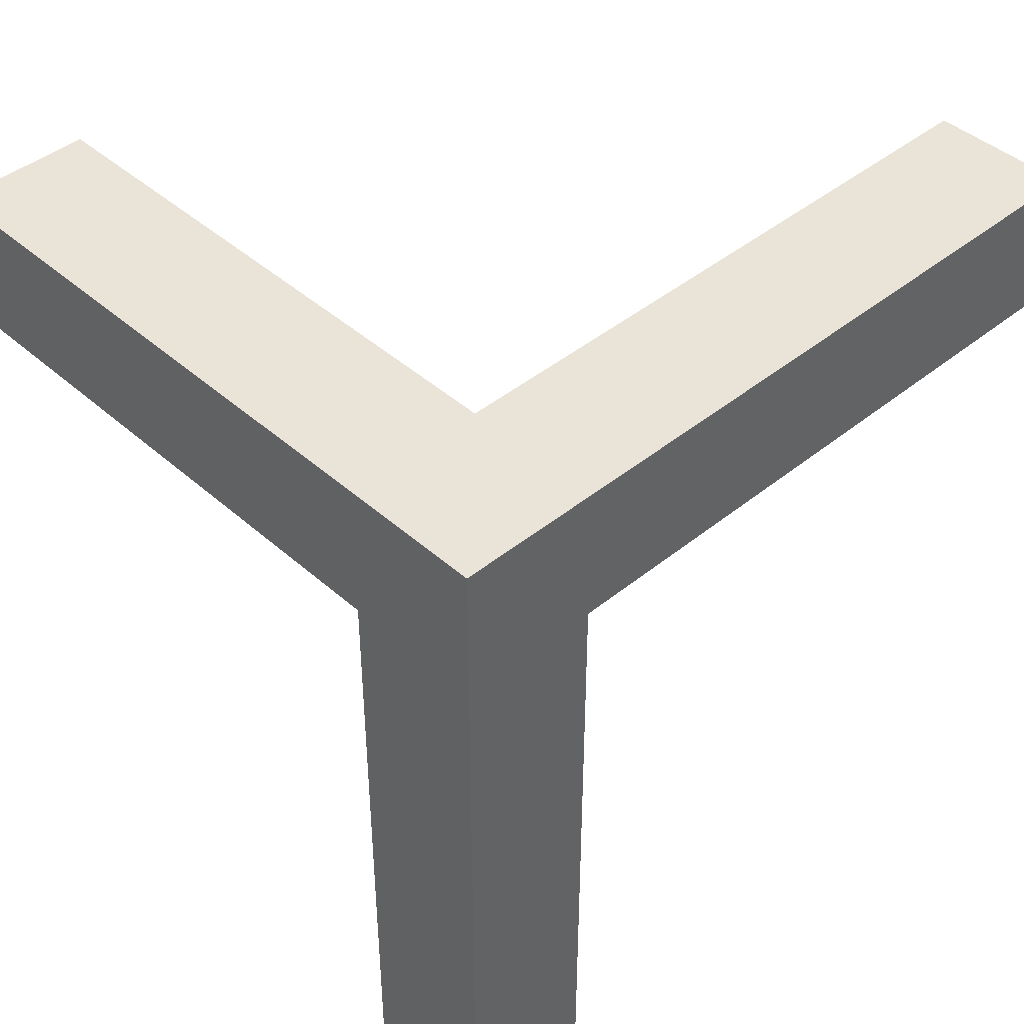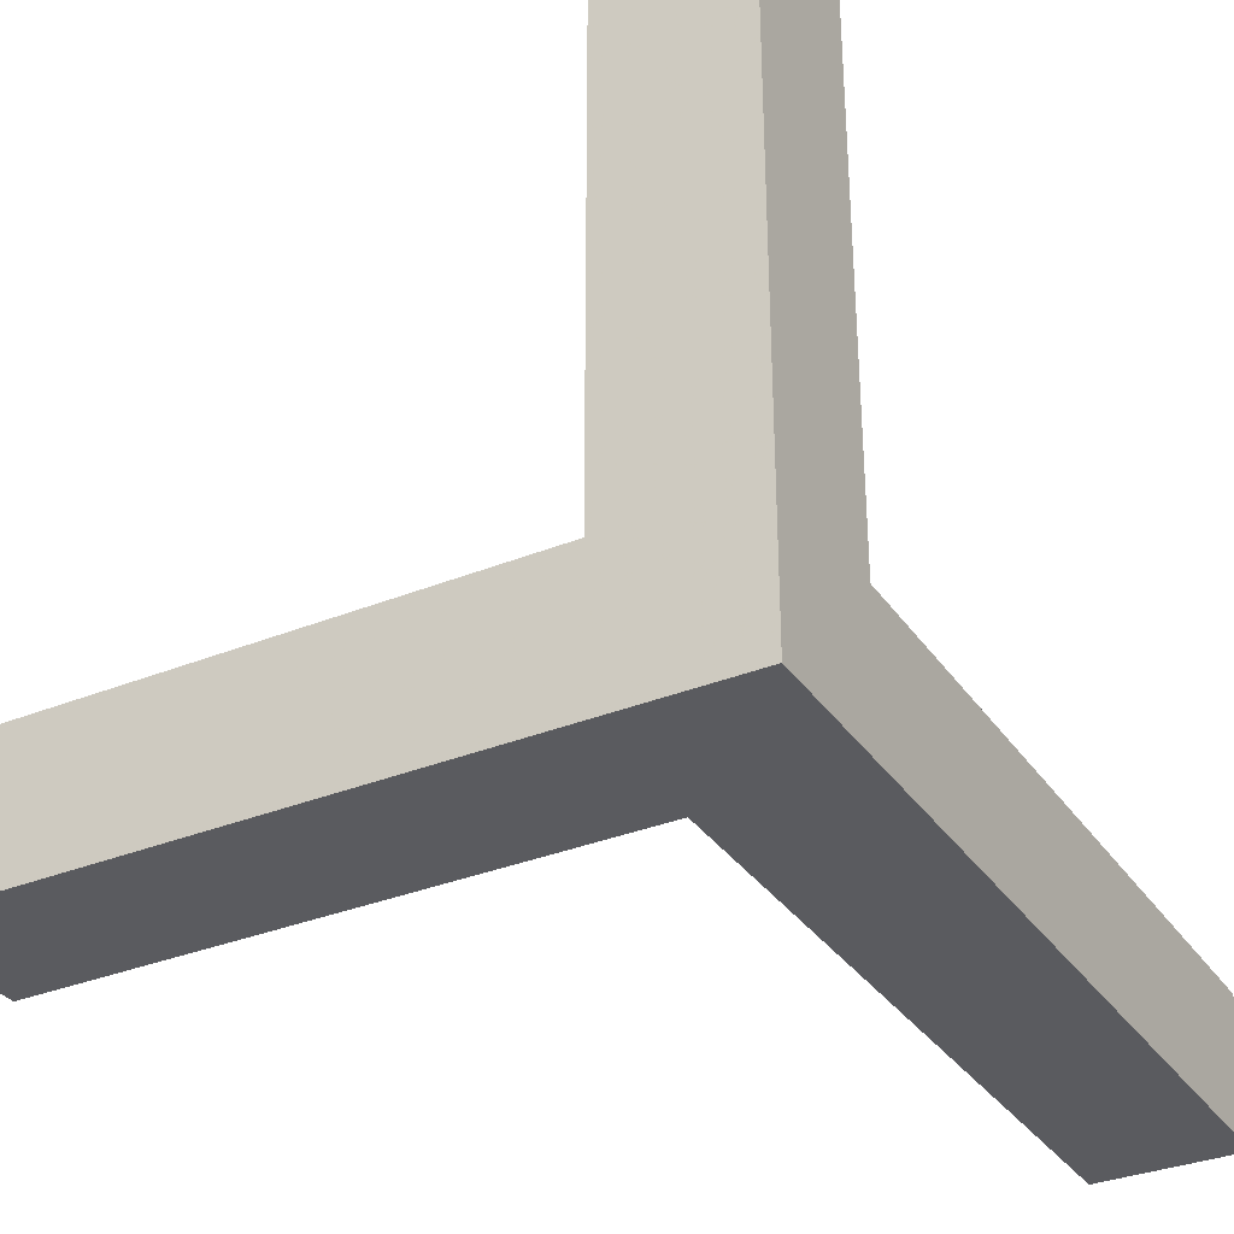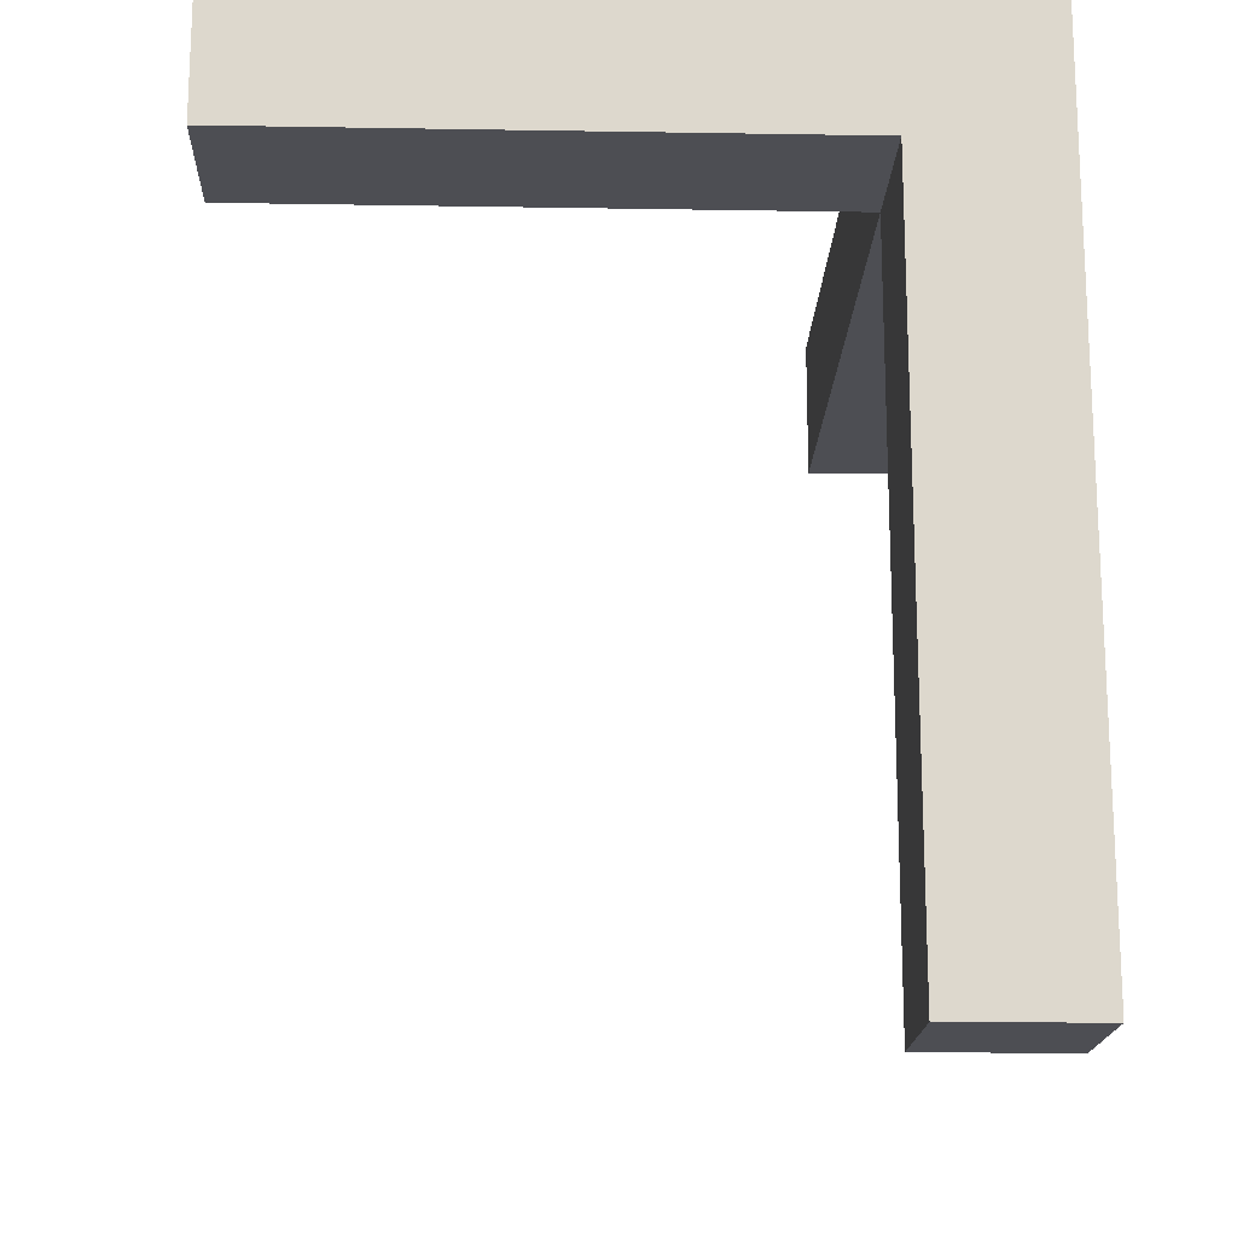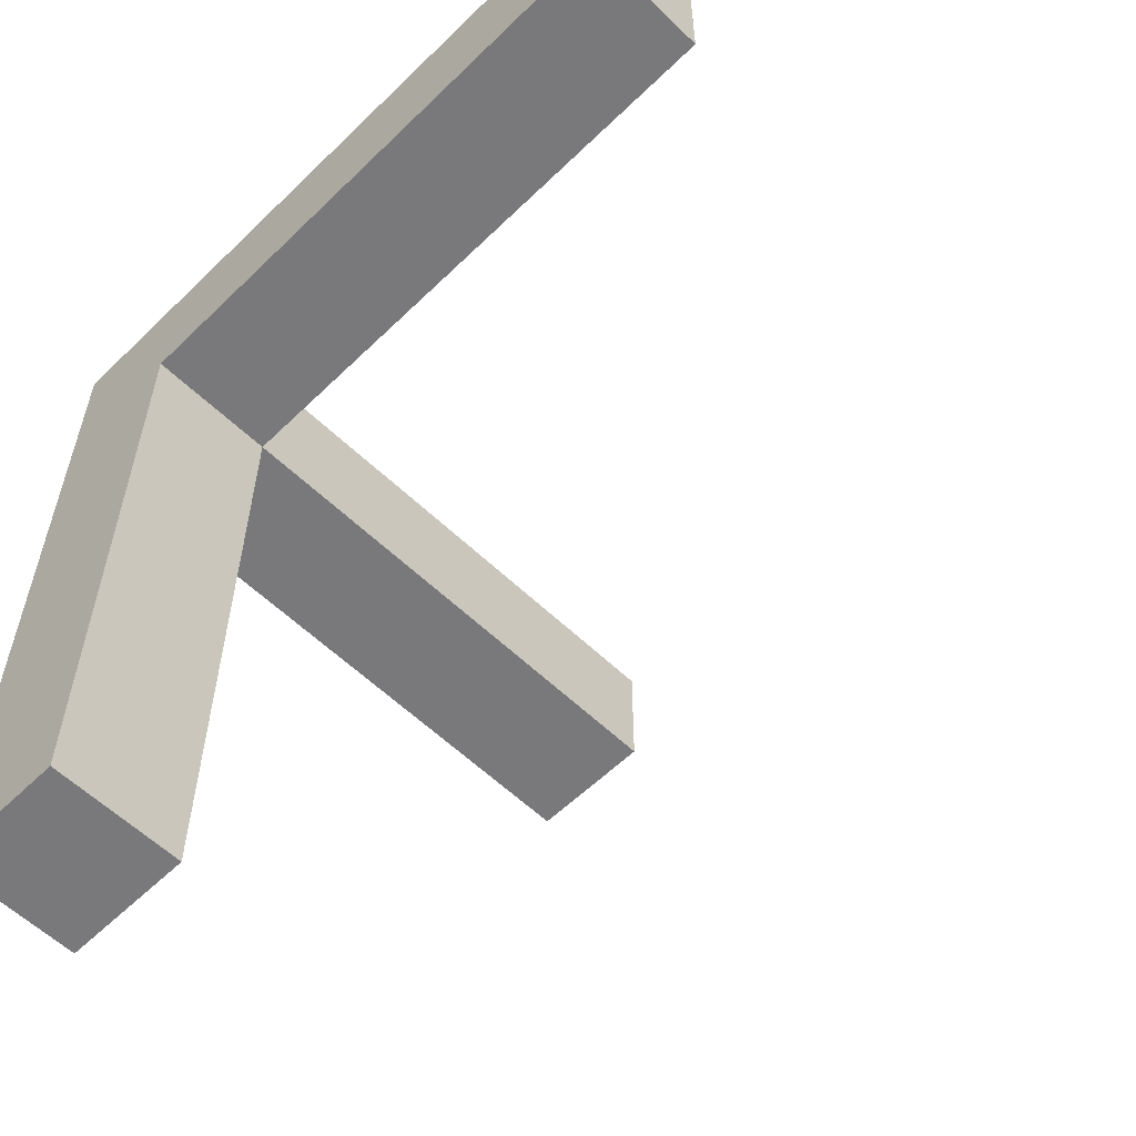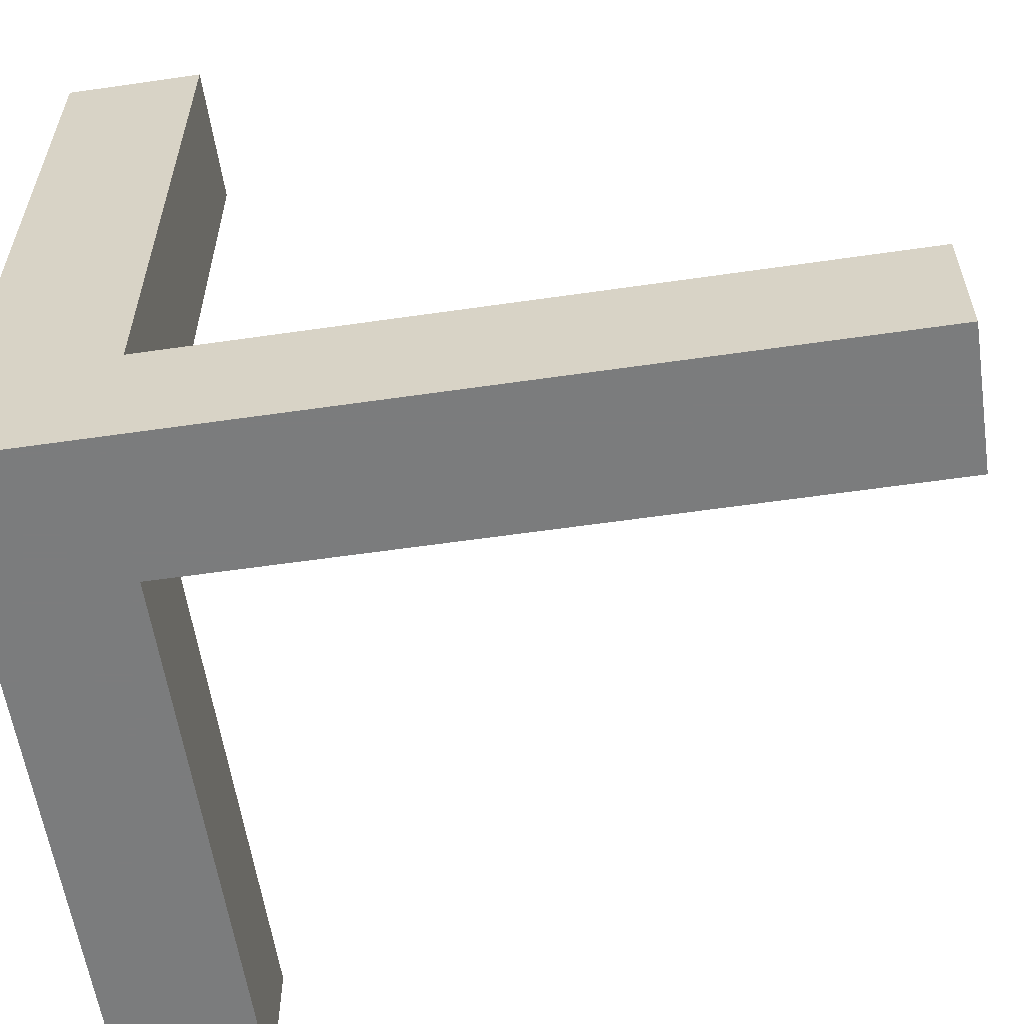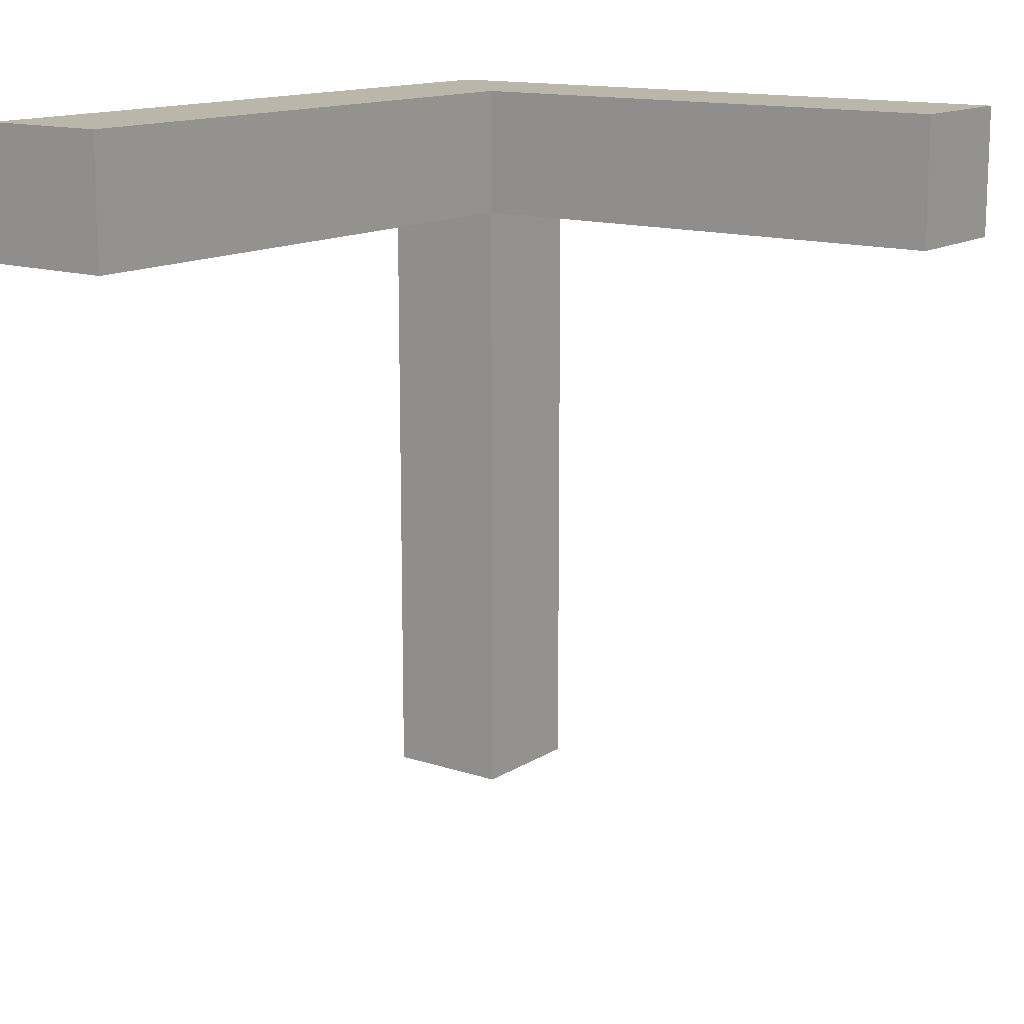
<metadata>
{"format":"obj","ext":"obj","renderer":"f3d","projection":"perspective","resolution":1024,"background":"white","views":[{"elev":43.5,"azim":-133.8,"up":"+Y"},{"elev":-33.2,"azim":-150.8,"up":"+Z"},{"elev":-17.3,"azim":178.1,"up":"+Y"},{"elev":-57.9,"azim":-44.9,"up":"+Y"},{"elev":-58.7,"azim":-81.5,"up":"+Z"},{"elev":13.9,"azim":36.3,"up":"+Y"}]}
</metadata>
<code>
o Stlp048
v -1.611 0.7716 -0.6589
v -1.611 0.7716 -0.6221
v -1.648 0.7716 -0.6221
v -1.648 0.7716 -0.6589
v -1.611 0.9927 -0.6589
v -1.648 0.9927 -0.6589
v -1.648 0.9927 -0.6221
v -1.611 0.9927 -0.6221
v -1.648 0.9559 -0.6589
v -1.611 0.9559 -0.6589
v -1.648 0.9559 -0.6221
v -1.611 0.9559 -0.6221
v -1.648 0.9559 -0.4563
v -1.611 0.9559 -0.4563
v -1.611 0.9927 -0.4563
v -1.648 0.9927 -0.4563
v -1.463 0.9559 -0.6221
v -1.463 0.9559 -0.6589
v -1.463 0.9927 -0.6589
v -1.463 0.9927 -0.6221
f 10 9 6 5
f 9 11 7 6
f 13 14 15 16
f 17 18 19 20
f 12 10 18 17
f 10 5 19 18
f 5 8 20 19
f 8 12 17 20
f 11 12 14 13
f 12 8 15 14
f 8 7 16 15
f 7 11 13 16
f 1 2 3 4
f 5 6 7 8
f 1 4 9 10
f 4 3 11 9
f 3 2 12 11
f 2 1 10 12

</code>
